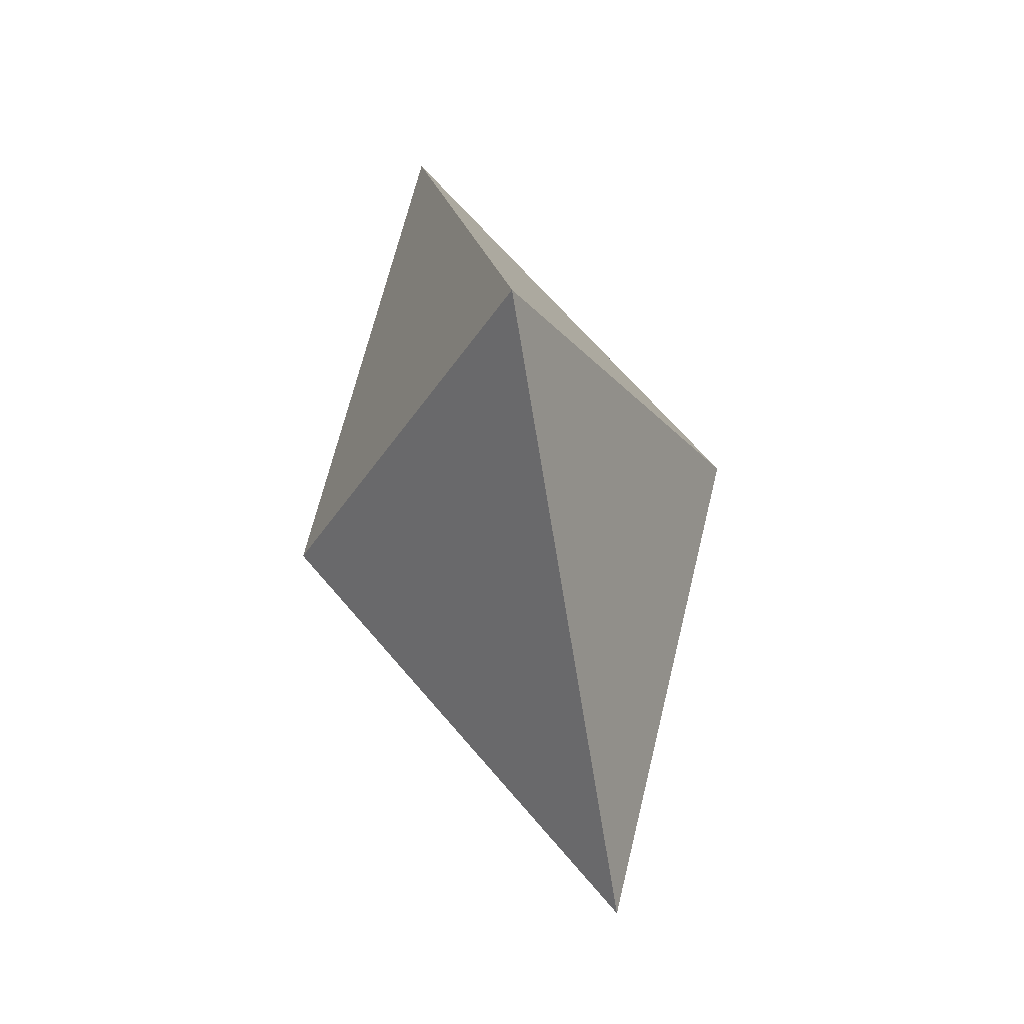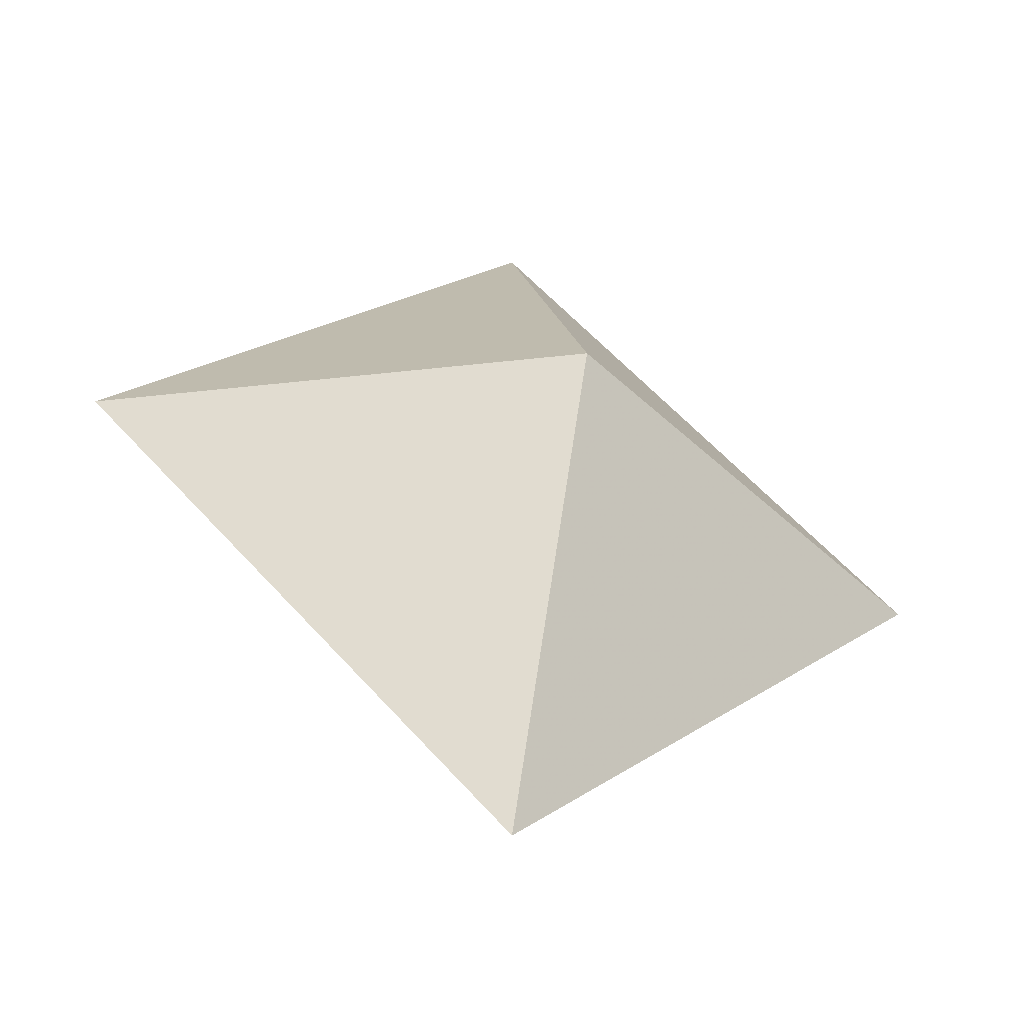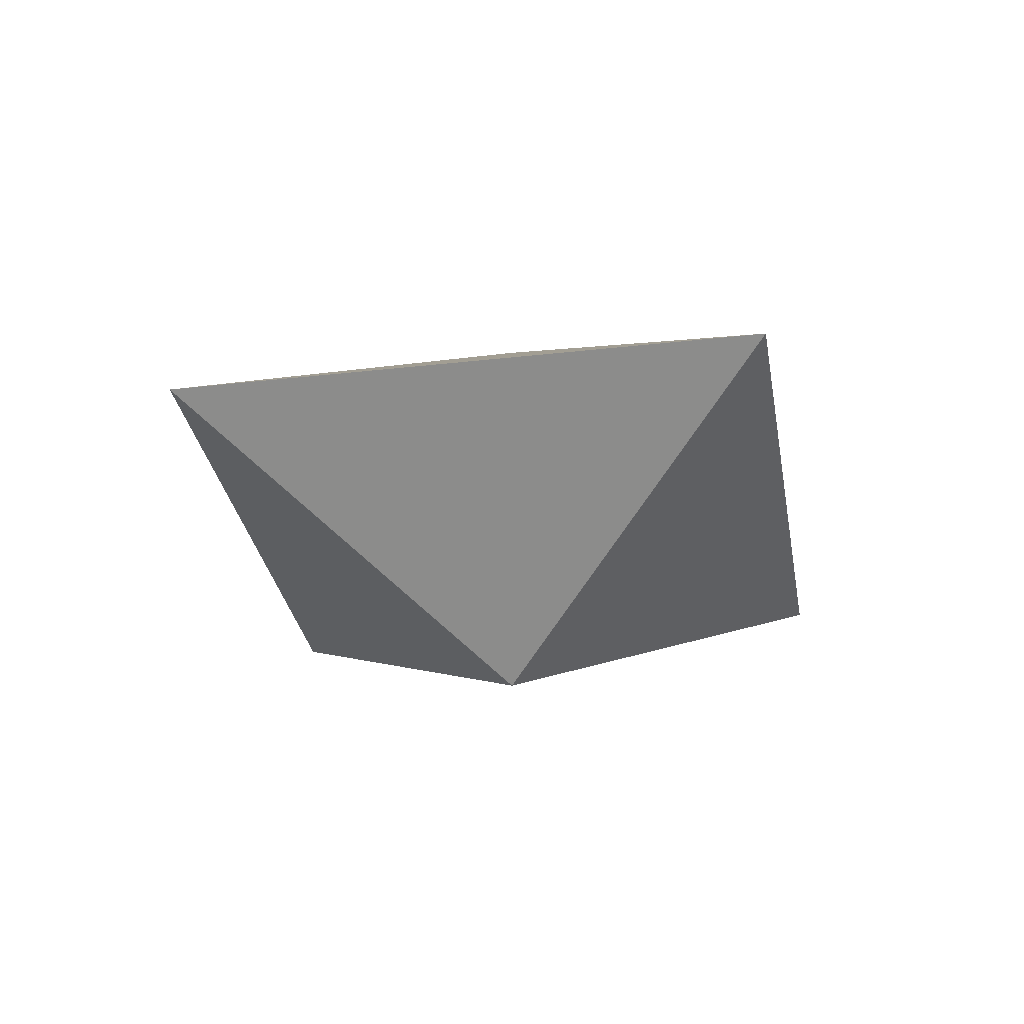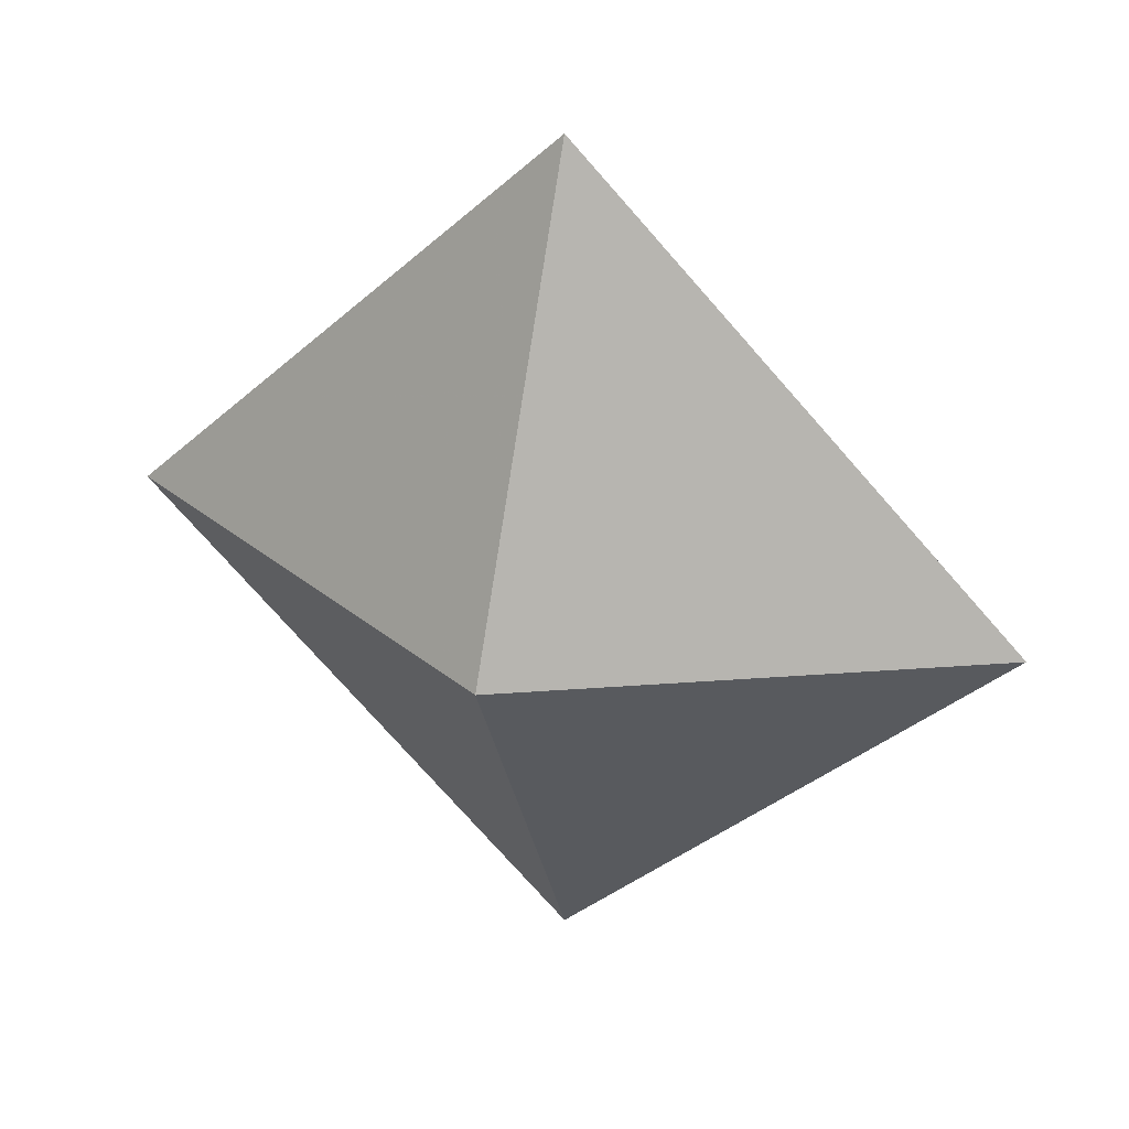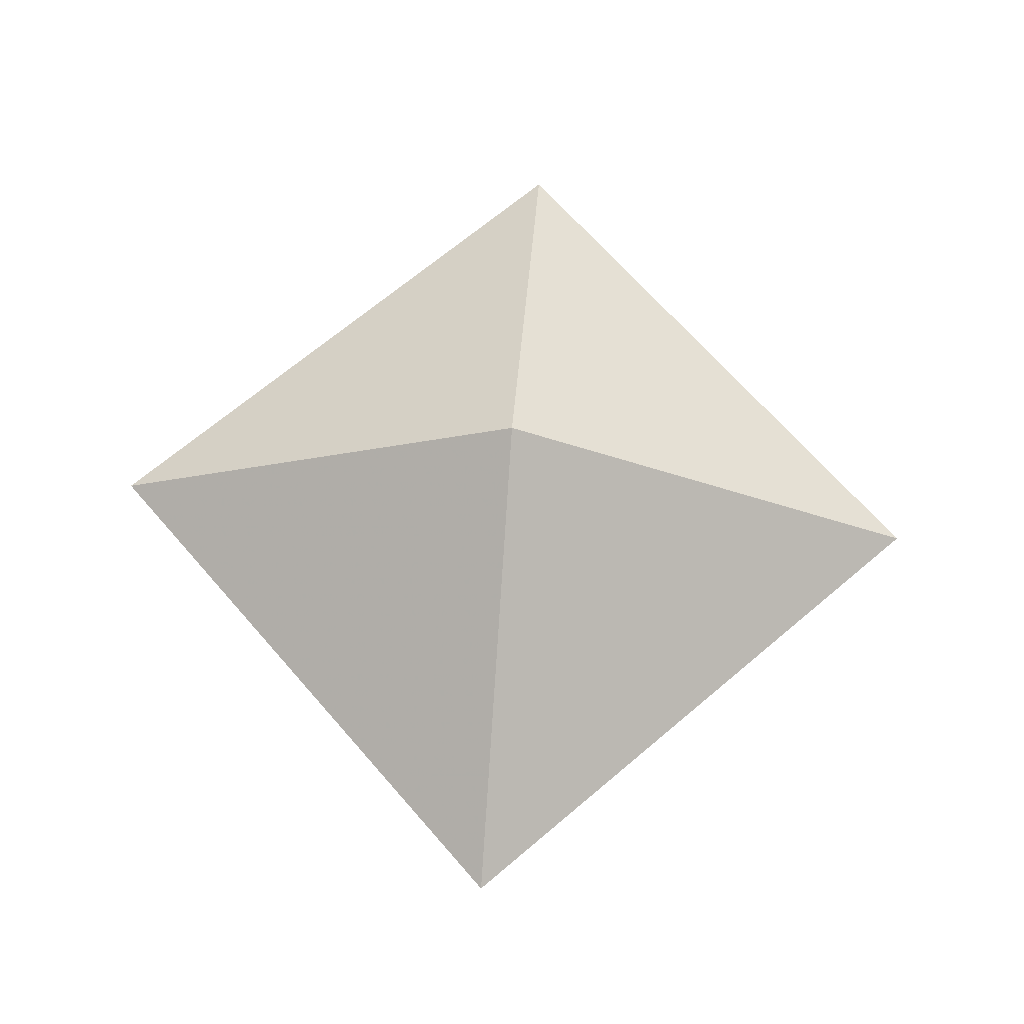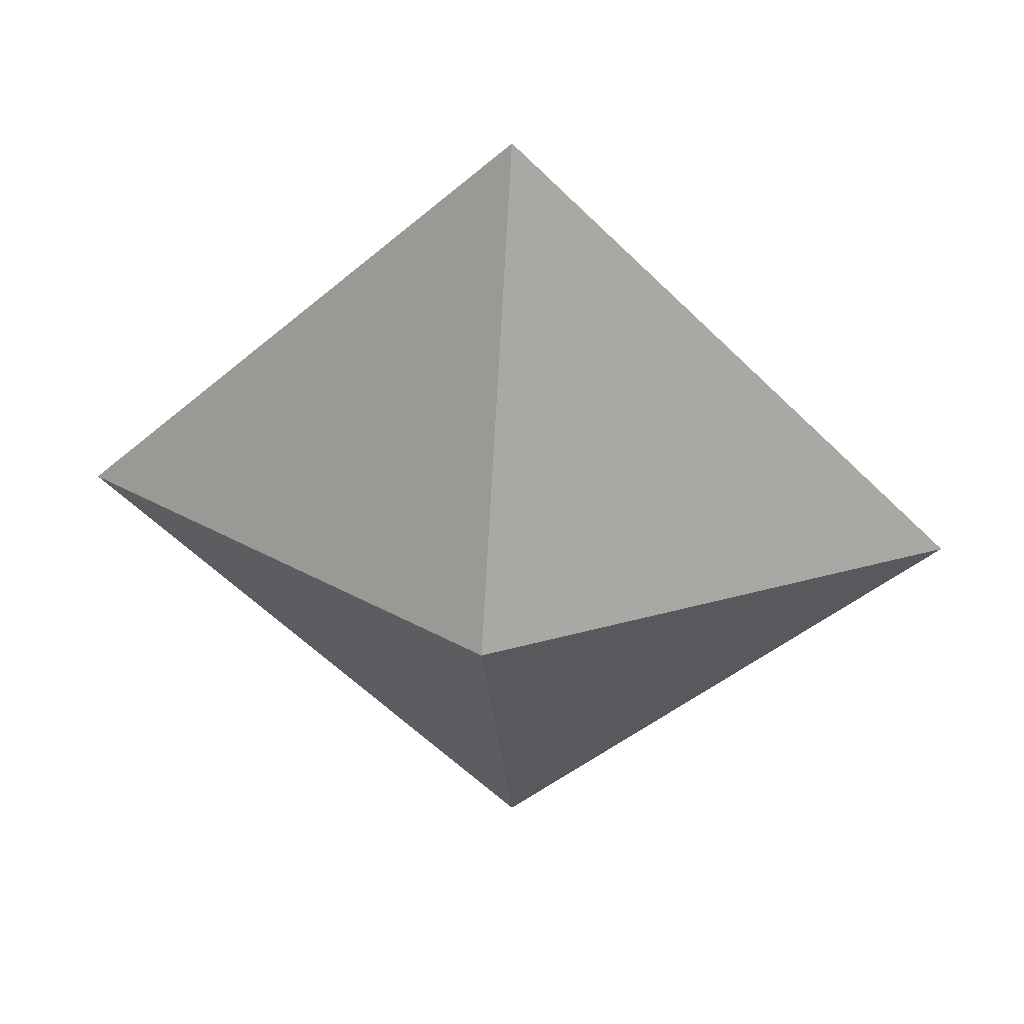
<metadata>
{"format":"obj","ext":"obj","renderer":"f3d","projection":"perspective","resolution":1024,"background":"white","views":[{"elev":63.8,"azim":76.8,"up":"+Y"},{"elev":-48.5,"azim":-19.5,"up":"+Y"},{"elev":-30.1,"azim":54.5,"up":"+Z"},{"elev":33.8,"azim":-159.2,"up":"+Y"},{"elev":66.2,"azim":-175.7,"up":"+Z"},{"elev":39.5,"azim":7.7,"up":"+Y"}]}
</metadata>
<code>
g Gem
v -0.225 -0.0225 0
v 0.225 -0.0225 0
v 0 0.2025 0
v -1.4e-05 -0.2475 4e-06
v -7e-06 -0.0225 0.1125
v -1.4e-05 -0.0225 -0.1125
f 6 4 1
f 1 5 3
f 2 6 3
f 4 2 5
f 5 2 3
f 5 1 4
f 6 2 4
f 6 1 3

</code>
